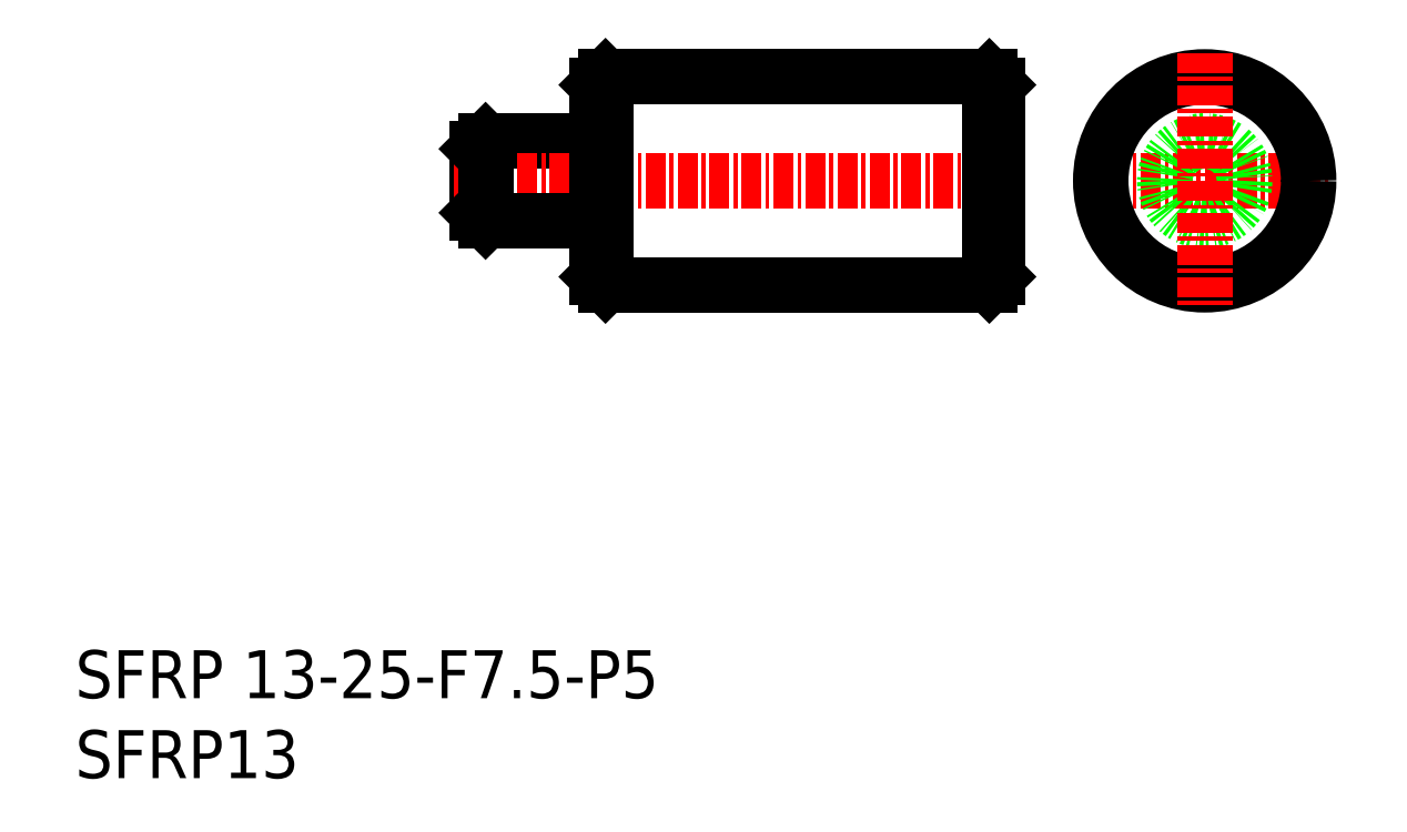
<metadata>
{"format":"dxf","ext":"dxf","renderer":"ezdxf+matplotlib","layout":"modelspace","background":"white","min_lineweight":24,"dpi":150}
</metadata>
<code>
0
SECTION
2
ENTITIES
0
TEXT
8
0
10
44.78
20
37.3
30
0
40
3
1
SFRP13
11
44.78
21
38.8
31
0
73
     2
0
TEXT
8
0
10
44.78
20
42.3
30
0
40
3
1
SFRP 13-25-F7.5-P5
11
44.78
21
43.8
31
0
73
     2
0
LINE
8
CENTER
10
107.4
20
74.65
30
0
11
123.4
21
74.65
31
0
0
CIRCLE
8
0
10
115.4
20
74.65
30
0
40
2.5
0
CIRCLE
8
0
10
115.4
20
74.65
30
0
40
6.5
0
LINE
8
CENTER
10
115.4
20
82.65
30
0
11
115.4
21
66.65
31
0
0
LINE
8
0
10
101.9
20
81.15
30
0
11
102.4
21
80.65
31
0
0
LINE
8
0
10
77.94
20
77.15
30
0
11
77.94
21
77.15
31
0
0
ARC
8
0
10
77.24
20
77.35
30
0
40
0.2
50
270
51
0
0
LINE
8
0
10
77.44
20
80.65
30
0
11
77.94
21
81.15
31
0
0
LINE
8
0
10
70.44
20
77.15
30
0
11
77.24
21
77.15
31
0
0
LINE
8
0
10
77.94
20
81.15
30
0
11
101.9
21
81.15
31
0
0
LINE
8
0
10
77.94
20
74.65
30
0
11
77.94
21
74.65
31
0
0
LINE
8
0
10
69.94
20
72.65
30
0
11
69.94
21
76.65
31
0
0
LINE
8
CENTER
10
68.44
20
74.65
30
0
11
103.9
21
74.65
31
0
0
LINE
8
0
10
77.94
20
81.15
30
0
11
77.94
21
68.15
31
0
0
LINE
8
0
10
101.9
20
81.15
30
0
11
101.9
21
68.15
31
0
0
LINE
8
0
10
77.44
20
68.65
30
0
11
77.44
21
80.65
31
0
0
LINE
8
0
10
102.4
20
80.65
30
0
11
102.4
21
68.65
31
0
0
LINE
8
0
10
70.44
20
77.15
30
0
11
70.44
21
72.15
31
0
0
LINE
8
0
10
69.94
20
76.65
30
0
11
70.44
21
77.15
31
0
0
LINE
8
0
10
69.94
20
72.65
30
0
11
70.44
21
72.15
31
0
0
LINE
8
0
10
70.44
20
72.15
30
0
11
77.24
21
72.15
31
0
0
ARC
8
0
10
77.24
20
71.95
30
0
40
0.2
50
1.253e-13
51
90
0
LINE
8
0
10
77.94
20
72.15
30
0
11
77.94
21
72.15
31
0
0
LINE
8
0
10
77.94
20
68.15
30
0
11
101.9
21
68.15
31
0
0
LINE
8
0
10
77.44
20
68.65
30
0
11
77.94
21
68.15
31
0
0
LINE
8
0
10
101.9
20
68.15
30
0
11
102.4
21
68.65
31
0
0
ENDSEC
0
EOF

</code>
